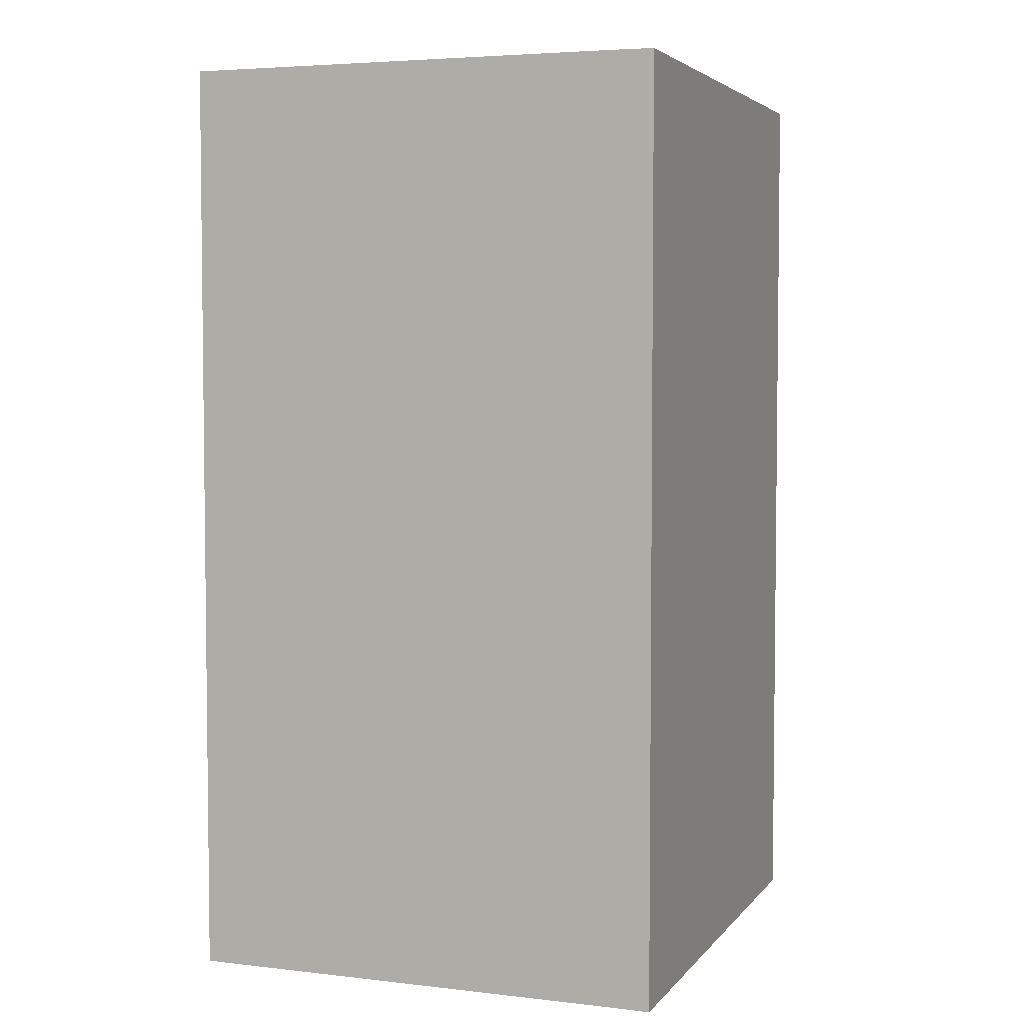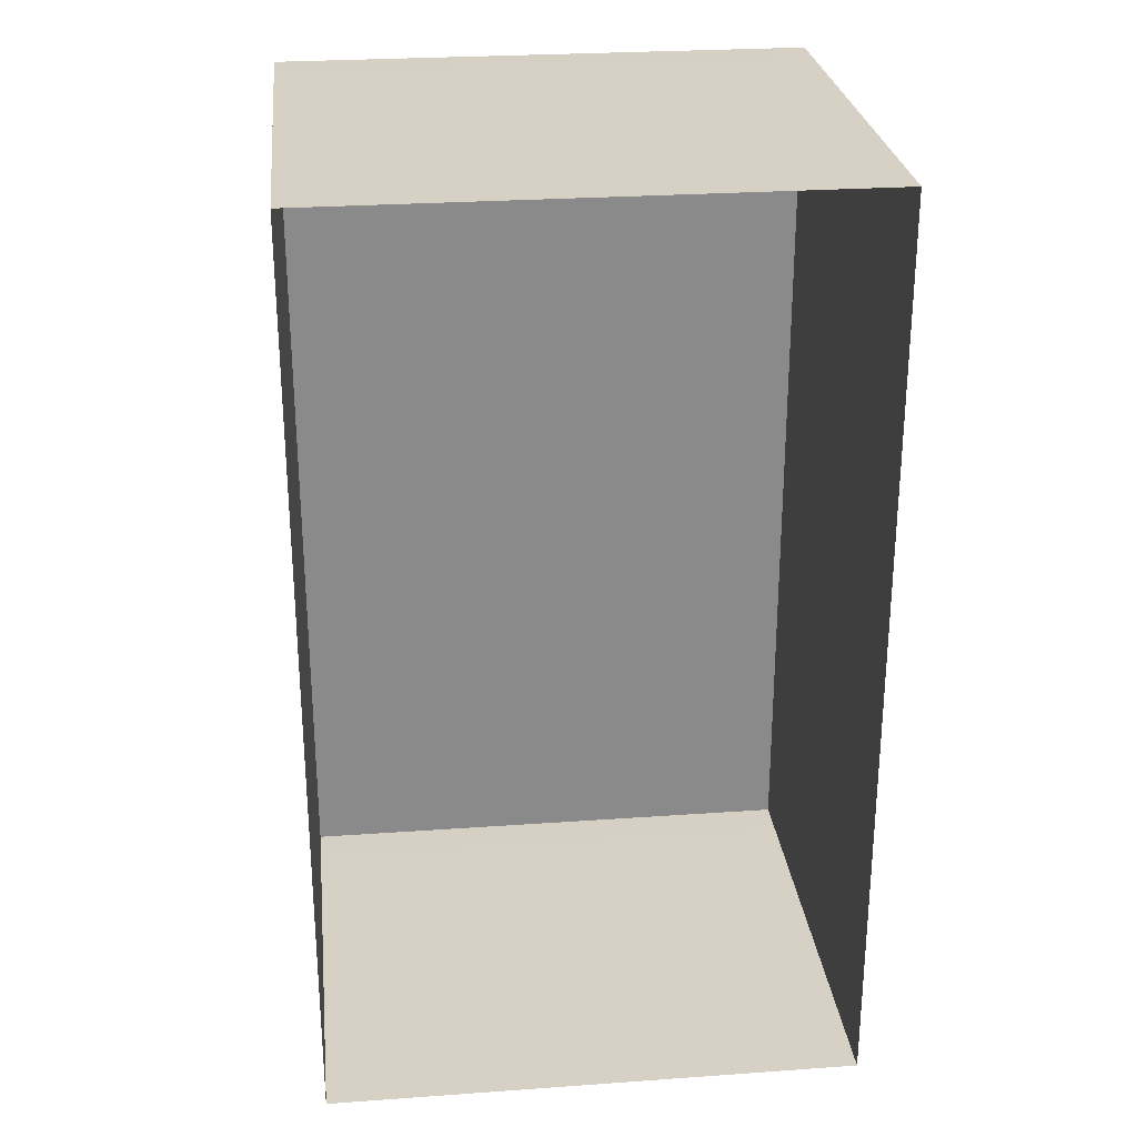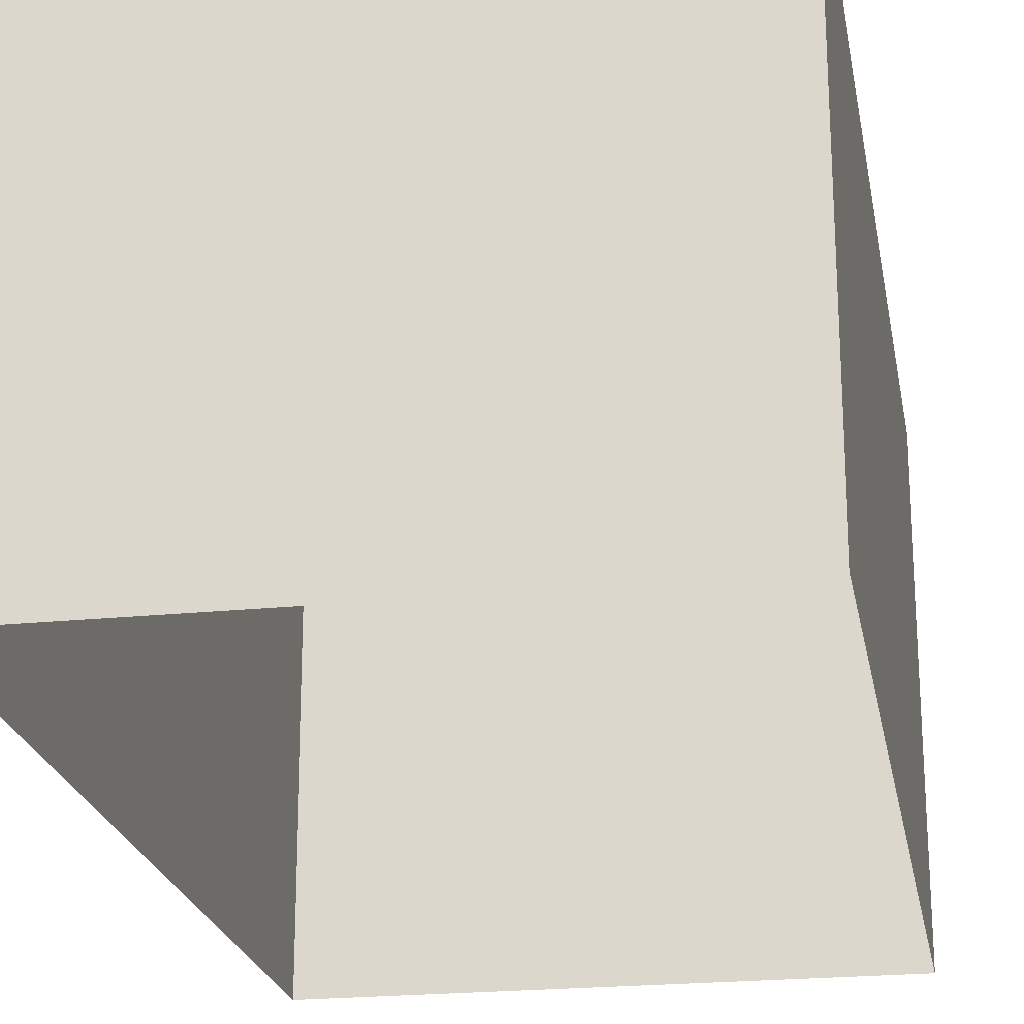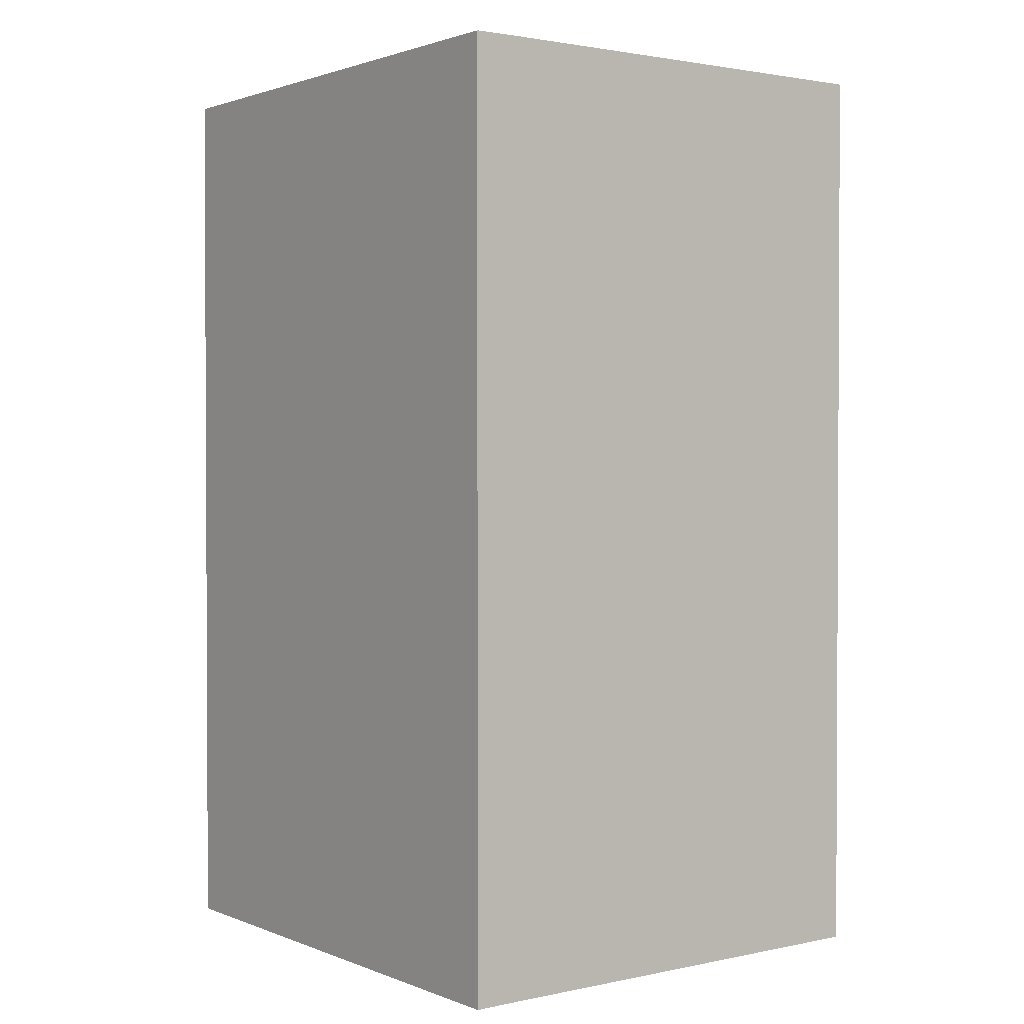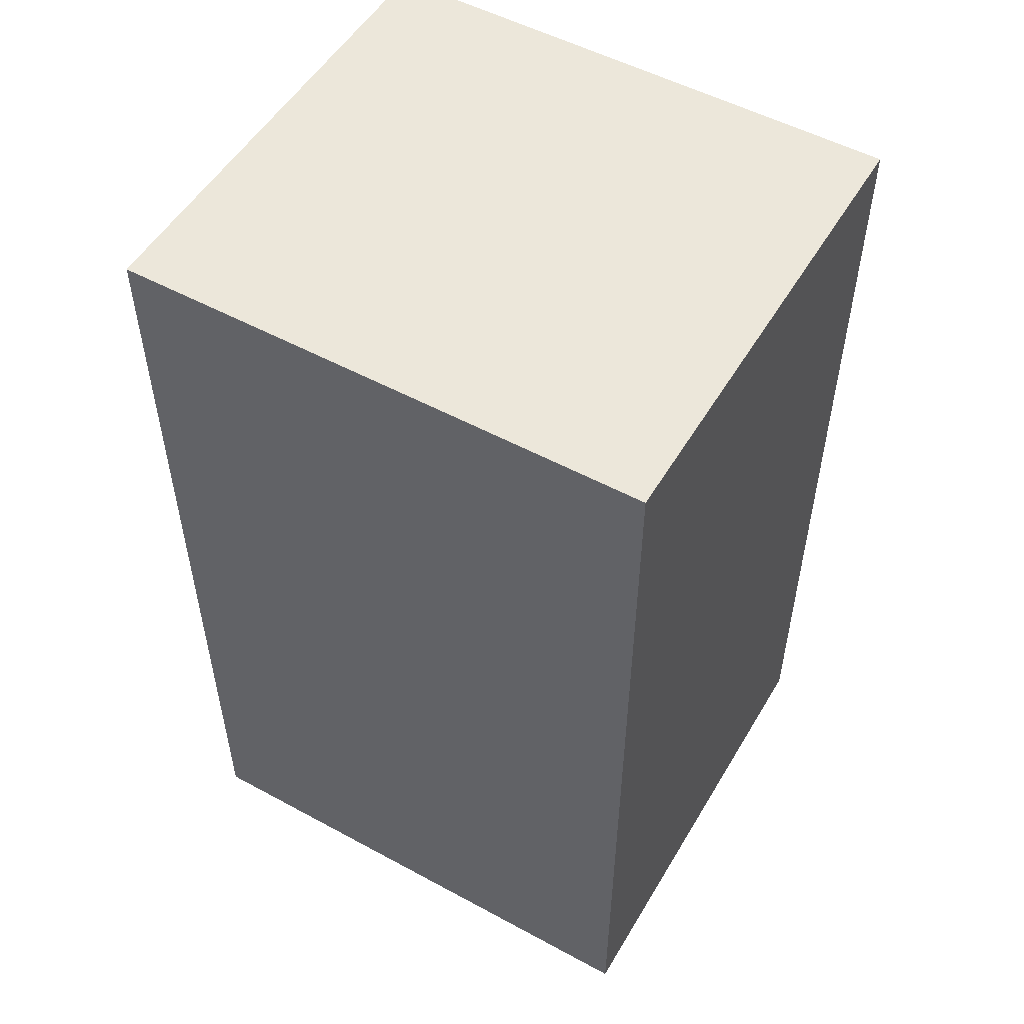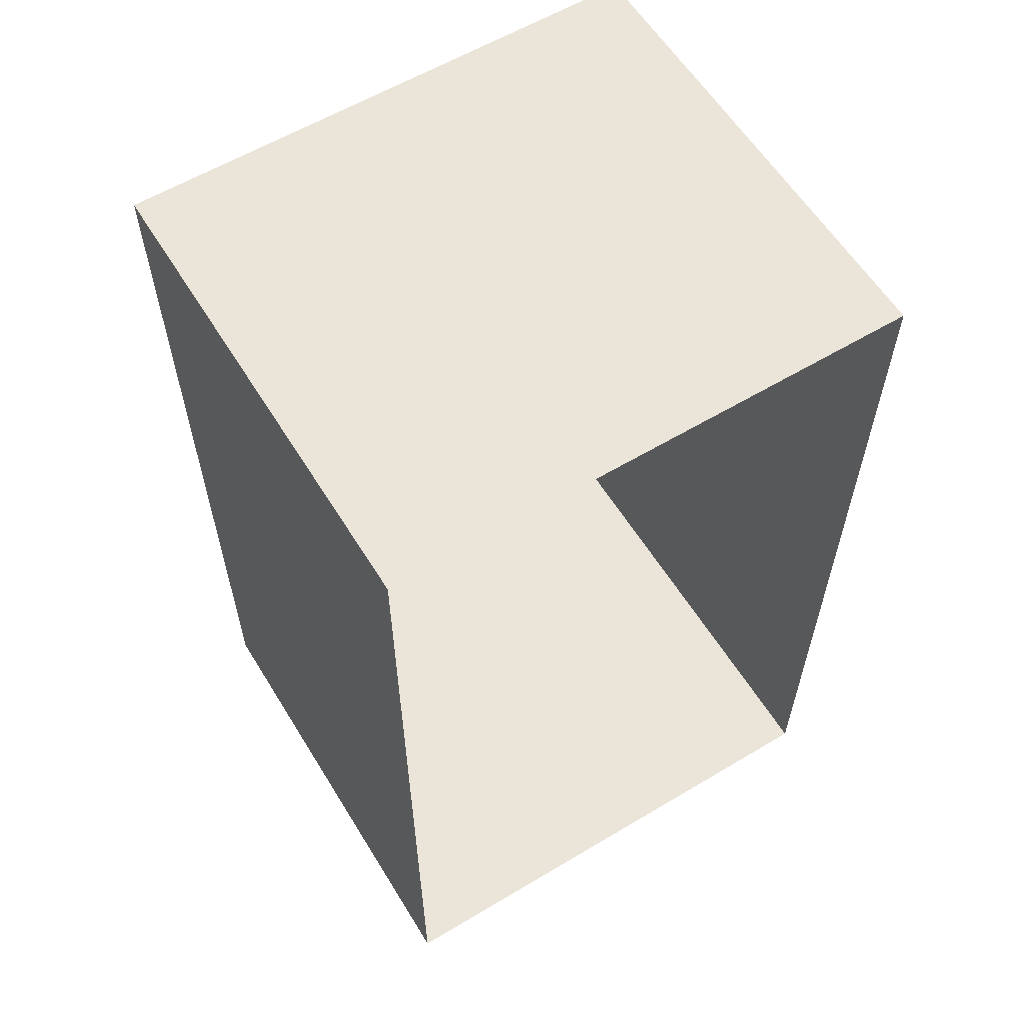
<metadata>
{"format":"obj","ext":"obj","renderer":"f3d","projection":"perspective","resolution":1024,"background":"white","views":[{"elev":4.2,"azim":-69.9,"up":"+Y"},{"elev":26.9,"azim":173.7,"up":"+Y"},{"elev":-22.2,"azim":-170.0,"up":"+Z"},{"elev":1.6,"azim":53.4,"up":"+Y"},{"elev":52.6,"azim":30.2,"up":"+Y"},{"elev":59.7,"azim":148.5,"up":"+Y"}]}
</metadata>
<code>
g royale_city02_buildings_mesh_11
v -101.1 13.31 0.0002916
v -101.1 -3.859 0.0002909
v -101.1 -3.874 5.505
v -101.1 13.29 5.505
v -111.1 13.31 0.0002916
v -101.1 13.31 0.0002916
v -101.1 13.29 5.505
v -111.1 13.29 5.505
v -101.1 -3.859 0.0002909
v -111.1 -3.859 0.0002909
v -111.1 -3.874 5.505
v -101.1 -3.874 5.505
v -111.1 -3.874 5.505
v -111.1 -3.859 0.0002909
v -111.1 13.31 0.0002916
v -111.1 13.29 5.505
v -101.1 13.28 8.075
v -101.1 13.29 5.505
v -101.1 -3.874 5.505
v -101.1 -3.882 8.075
v -111.1 13.28 8.075
v -111.1 13.29 5.505
v -101.1 13.29 5.505
v -101.1 13.28 8.075
v -101.1 -3.882 8.075
v -101.1 -3.874 5.505
v -111.1 -3.874 5.505
v -111.1 -3.882 8.075
v -111.1 -3.882 8.075
v -111.1 -3.874 5.505
v -111.1 13.29 5.505
v -111.1 13.28 8.075
v -101.1 13.28 8.931
v -101.1 13.28 8.075
v -101.1 -3.882 8.075
v -101.1 -3.889 8.931
v -111.1 13.28 8.931
v -111.1 13.28 8.075
v -101.1 13.28 8.075
v -101.1 13.28 8.931
v -101.1 -3.889 8.931
v -101.1 -3.882 8.075
v -111.1 -3.882 8.075
v -111.1 -3.889 8.931
v -111.1 -3.889 8.931
v -111.1 -3.882 8.075
v -111.1 13.28 8.075
v -111.1 13.28 8.931
v -111.1 13.28 8.931
v -101.1 13.28 8.931
v -101.1 -3.889 8.931
v -111.1 -3.889 8.931
g royale_city02_buildings_mesh_11_0
f 3 2 1
f 4 3 1
f 7 6 5
f 8 7 5
f 11 10 9
f 12 11 9
f 15 14 13
f 16 15 13
f 19 18 17
f 20 19 17
f 23 22 21
f 24 23 21
f 27 26 25
f 28 27 25
f 31 30 29
f 32 31 29
f 35 34 33
f 36 35 33
f 39 38 37
f 40 39 37
f 43 42 41
f 44 43 41
f 47 46 45
f 48 47 45
g royale_city02_buildings_mesh_11_1
f 51 50 49
f 52 51 49

</code>
